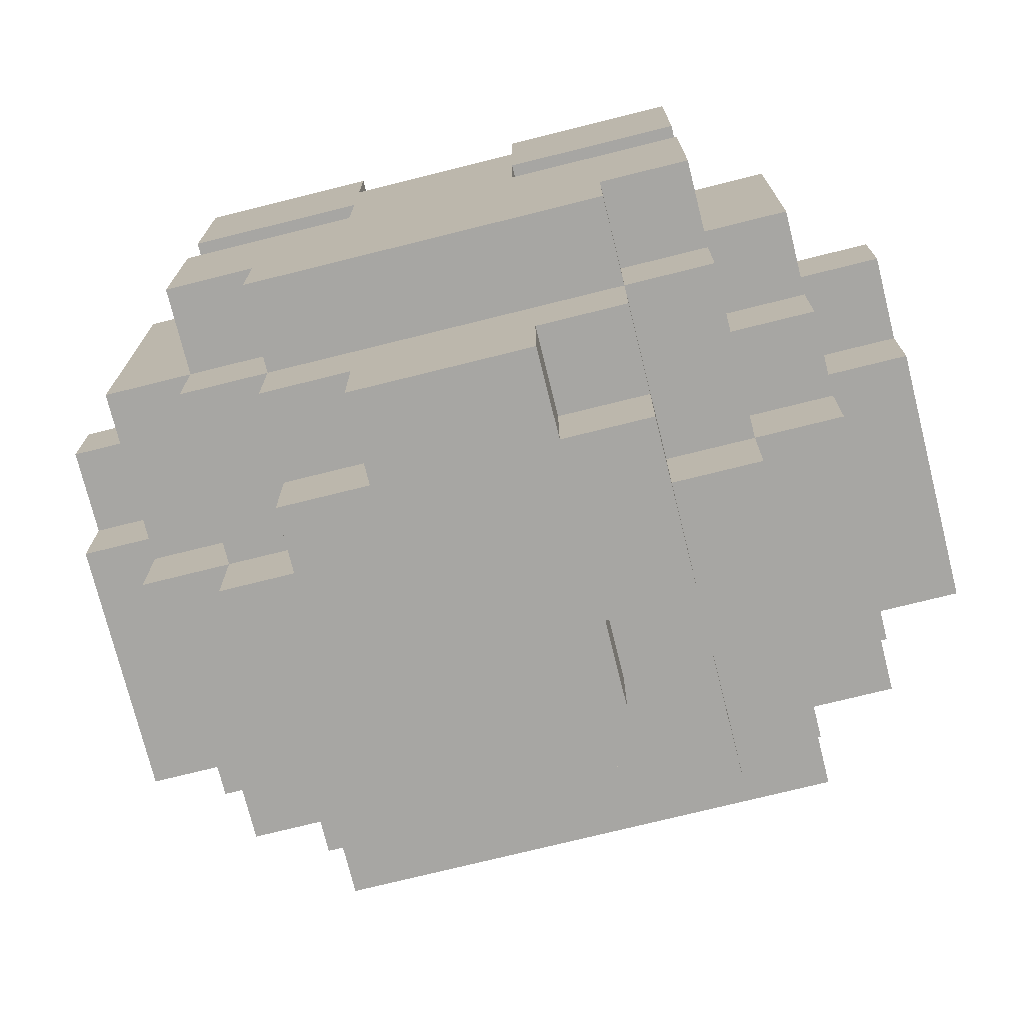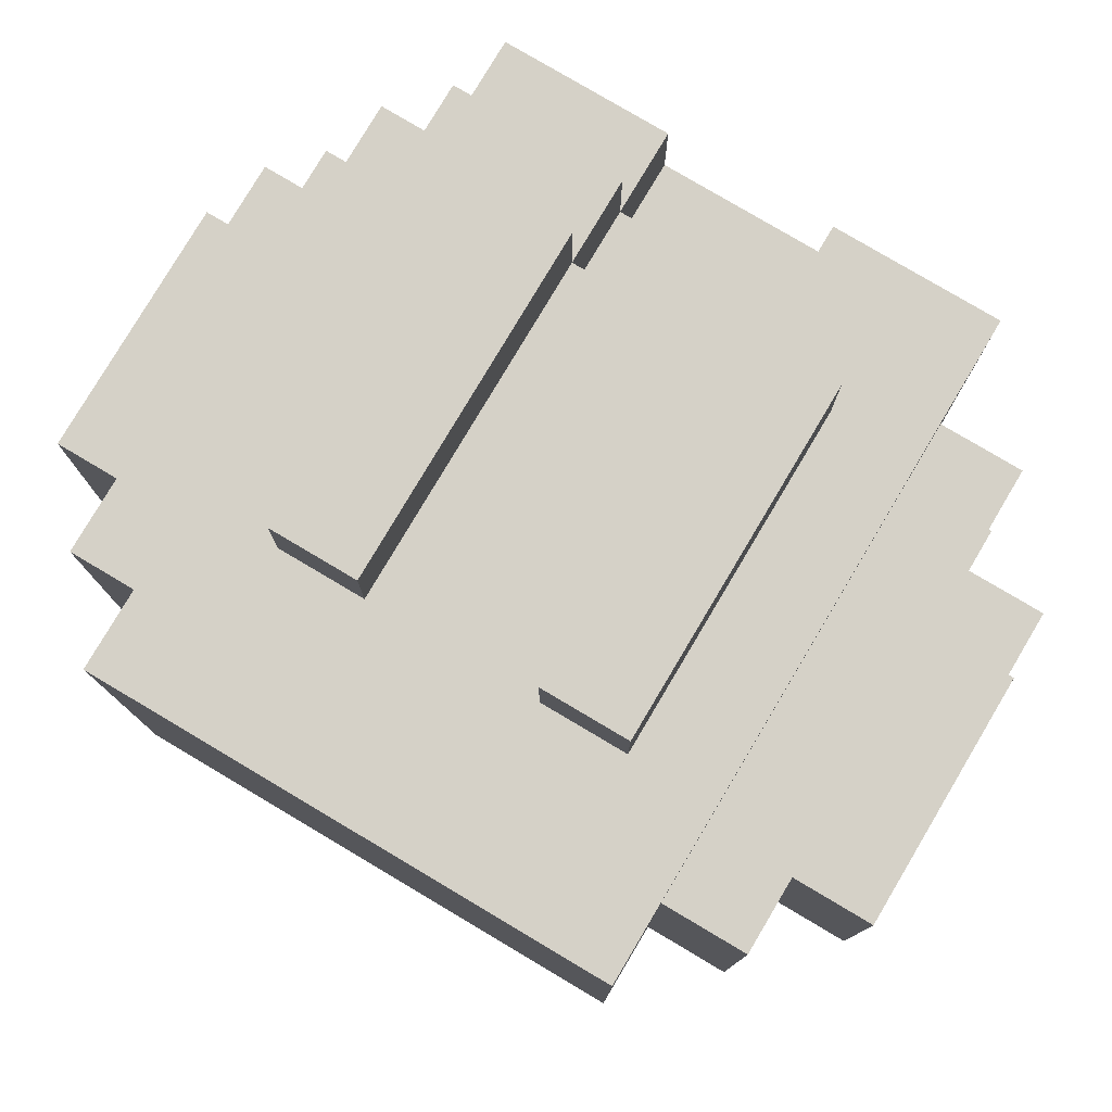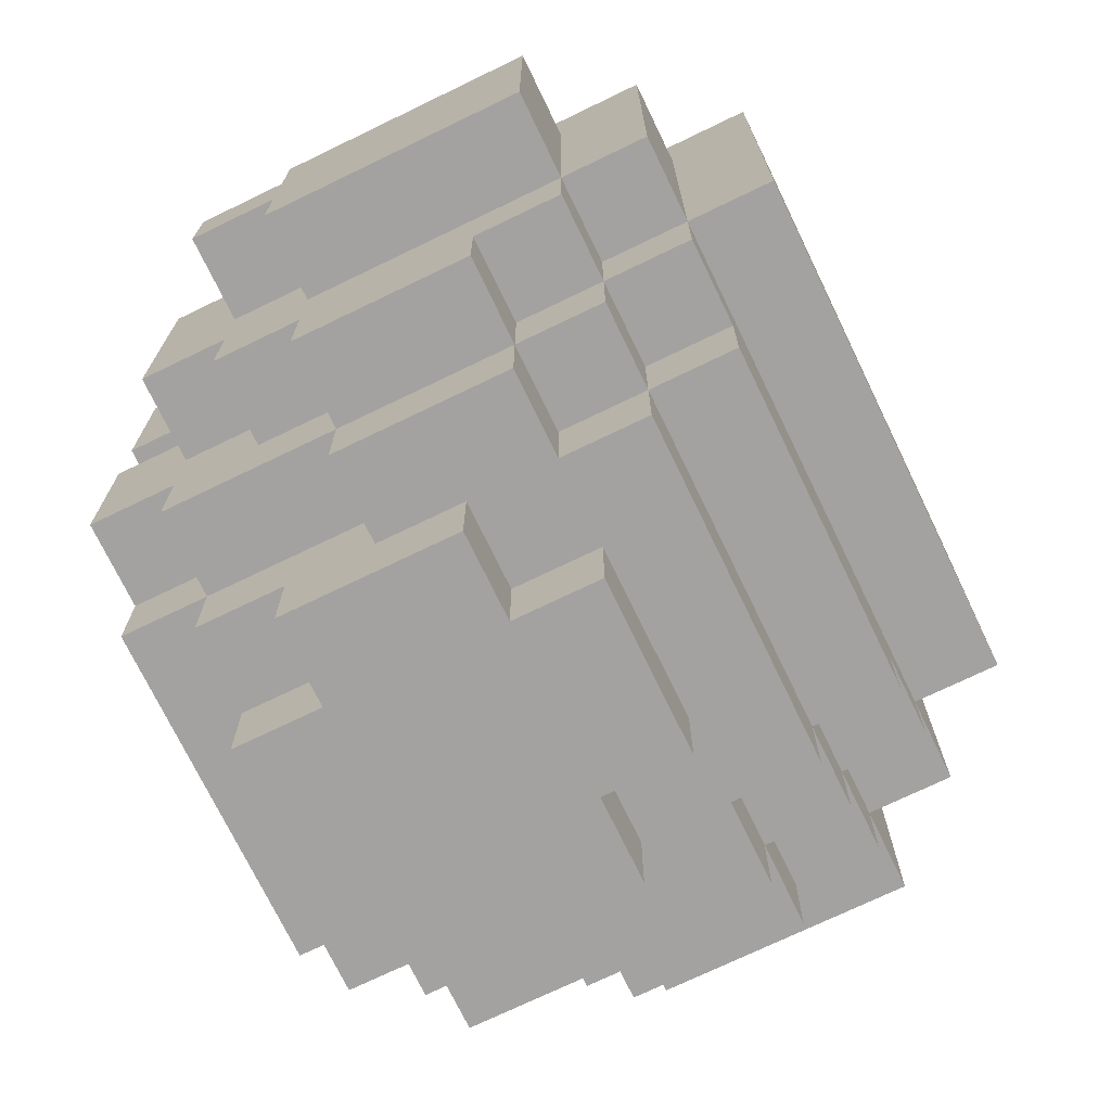
<metadata>
{"format":"obj","ext":"obj","renderer":"f3d","projection":"perspective","resolution":1024,"background":"white","views":[{"elev":-74.2,"azim":14.0,"up":"+Y"},{"elev":79.0,"azim":-149.3,"up":"+Y"},{"elev":-72.7,"azim":115.8,"up":"+Y"}]}
</metadata>
<code>
v -5 10 3
v -5 10 2
v -5 10 -0
v -5 11 4
v -5 11 3
v -5 11 2
v -5 11 1
v -5 12 4
v -5 12 3
v -5 12 2
v -5 12 1
v -5 13 3
v -5 13 2
v -5 13 -0
v -4 8 3
v -4 8 2
v -4 8 1
v -4 9 5
v -4 9 4
v -4 9 3
v -4 9 2
v -4 9 1
v -4 9 -0
v -4 10 4
v -4 10 3
v -4 10 2
v -4 10 -0
v -4 10 -1
v -4 11 5
v -4 11 4
v -4 11 3
v -4 12 5
v -4 12 4
v -4 12 3
v -4 13 5
v -4 13 4
v -4 13 3
v -4 13 2
v -4 13 -0
v -4 14 4
v -4 14 3
v -4 14 -1
v -3 7 3
v -3 7 2
v -3 7 1
v -3 8 5
v -3 8 4
v -3 8 3
v -3 8 2
v -3 8 1
v -3 8 -0
v -3 9 6
v -3 9 5
v -3 9 4
v -3 9 3
v -3 9 1
v -3 9 -0
v -3 9 -1
v -3 10 6
v -3 10 5
v -3 10 -0
v -3 10 -1
v -3 10 -2
v -3 11 6
v -3 11 5
v -3 12 6
v -3 12 5
v -3 13 6
v -3 13 5
v -3 13 4
v -3 14 6
v -3 14 5
v -3 14 4
v -3 14 3
v -3 14 -1
v -3 15 5
v -3 15 4
v -3 15 3
v -3 15 -2
v -2 6 4
v -2 6 3
v -2 6 2
v -2 7 5
v -2 7 4
v -2 7 3
v -2 7 2
v -2 7 1
v -2 7 -0
v -2 8 6
v -2 8 5
v -2 8 4
v -2 8 3
v -2 8 1
v -2 8 -0
v -2 8 -1
v -2 9 6
v -2 9 5
v -2 9 -0
v -2 9 -1
v -2 15 4
v -2 15 3
v -2 15 -0
v -2 16 4
v -2 16 3
v -2 16 -0
v -1 6 5
v -1 6 4
v -1 6 2
v -1 6 1
v -1 7 5
v -1 7 4
v -1 7 2
v -1 7 1
v -1 11 6
v -1 11 5
v -1 12 6
v -1 12 5
v 1 13 6
v 1 13 5
v 1 14 6
v 1 14 5
v 1 14 4
v 1 15 5
v 1 15 4
v 1 15 3
v 1 15 -0
v 1 16 4
v 1 16 3
v 1 16 -0
v -1 13 6
v -1 13 5
v -1 14 6
v -1 14 5
v -1 14 4
v -1 15 5
v -1 15 4
v -1 15 3
v -1 15 -0
v -1 16 4
v -1 16 3
v -1 16 -0
v 1 6 5
v 1 6 4
v 1 6 2
v 1 6 1
v 1 7 5
v 1 7 4
v 1 7 2
v 1 7 1
v 1 11 6
v 1 11 5
v 1 12 6
v 1 12 5
v 2 6 4
v 2 6 3
v 2 6 2
v 2 7 5
v 2 7 4
v 2 7 3
v 2 7 2
v 2 7 1
v 2 7 -0
v 2 8 6
v 2 8 5
v 2 8 4
v 2 8 3
v 2 8 1
v 2 8 -0
v 2 8 -1
v 2 9 6
v 2 9 5
v 2 9 -0
v 2 9 -1
v 2 15 4
v 2 15 3
v 2 15 -0
v 2 16 4
v 2 16 3
v 2 16 -0
v 3 7 3
v 3 7 2
v 3 7 1
v 3 8 5
v 3 8 4
v 3 8 3
v 3 8 2
v 3 8 1
v 3 8 -0
v 3 9 6
v 3 9 5
v 3 9 4
v 3 9 3
v 3 9 1
v 3 9 -0
v 3 9 -1
v 3 10 6
v 3 10 5
v 3 10 4
v 3 10 -0
v 3 10 -1
v 3 10 -2
v 3 11 6
v 3 11 5
v 3 12 6
v 3 12 5
v 3 13 6
v 3 13 5
v 3 13 4
v 3 14 6
v 3 14 5
v 3 14 4
v 3 14 3
v 3 14 -1
v 3 15 5
v 3 15 4
v 3 15 3
v 3 15 -2
v 4 8 3
v 4 8 2
v 4 8 1
v 4 9 4
v 4 9 3
v 4 9 2
v 4 9 1
v 4 9 -0
v 4 10 5
v 4 10 4
v 4 10 3
v 4 10 2
v 4 10 -0
v 4 10 -1
v 4 11 5
v 4 11 4
v 4 11 3
v 4 12 5
v 4 12 4
v 4 12 3
v 4 13 5
v 4 13 4
v 4 13 3
v 4 13 2
v 4 13 -0
v 4 14 4
v 4 14 3
v 4 14 -1
v 5 10 3
v 5 10 2
v 5 10 -0
v 5 11 4
v 5 11 3
v 5 11 2
v 5 11 1
v 5 12 4
v 5 12 3
v 5 12 2
v 5 12 1
v 5 13 3
v 5 13 2
v 5 13 -0
v -3 9 6
v -3 10 6
v -3 11 6
v -3 12 6
v -3 13 6
v -3 14 6
v -2 8 6
v -2 9 6
v -2 13 6
v -2 14 6
v -1 8 6
v -1 9 6
v -1 10 6
v -1 11 6
v -1 12 6
v -1 13 6
v -1 14 6
v 1 8 6
v 1 9 6
v 1 10 6
v 1 11 6
v 1 12 6
v 1 13 6
v 1 14 6
v 2 8 6
v 2 9 6
v 2 13 6
v 2 14 6
v 3 9 6
v 3 10 6
v 3 11 6
v 3 12 6
v 3 13 6
v 3 14 6
v -4 9 5
v -4 11 5
v -4 12 5
v -4 13 5
v -3 8 5
v -3 9 5
v -3 10 5
v -3 11 5
v -3 12 5
v -3 13 5
v -3 14 5
v -3 15 5
v -2 7 5
v -2 8 5
v -2 9 5
v -2 11 5
v -2 12 5
v -2 14 5
v -2 15 5
v -1 6 5
v -1 7 5
v -1 8 5
v -1 11 5
v -1 12 5
v -1 13 5
v -1 14 5
v -1 15 5
v 1 6 5
v 1 7 5
v 1 8 5
v 1 11 5
v 1 12 5
v 1 13 5
v 1 14 5
v 1 15 5
v 2 7 5
v 2 8 5
v 2 9 5
v 2 11 5
v 2 12 5
v 2 14 5
v 2 15 5
v 3 8 5
v 3 9 5
v 3 10 5
v 3 11 5
v 3 12 5
v 3 13 5
v 3 14 5
v 3 15 5
v 4 10 5
v 4 11 5
v 4 12 5
v 4 13 5
v -5 11 4
v -5 12 4
v -4 11 4
v -4 12 4
v -4 13 4
v -4 14 4
v -3 13 4
v -3 14 4
v -2 6 4
v -2 7 4
v -2 15 4
v -2 16 4
v -1 6 4
v -1 7 4
v -1 14 4
v -1 15 4
v -1 16 4
v 1 6 4
v 1 7 4
v 1 14 4
v 1 15 4
v 1 16 4
v 2 6 4
v 2 7 4
v 2 15 4
v 2 16 4
v 3 9 4
v 3 10 4
v 3 13 4
v 3 14 4
v 4 9 4
v 4 10 4
v 4 11 4
v 4 12 4
v 4 13 4
v 4 14 4
v 5 11 4
v 5 12 4
v -5 10 3
v -5 11 3
v -5 12 3
v -5 13 3
v -4 8 3
v -4 9 3
v -4 10 3
v -4 11 3
v -4 12 3
v -4 13 3
v -3 7 3
v -3 8 3
v -3 9 3
v -2 7 3
v -2 8 3
v 2 7 3
v 2 8 3
v 3 7 3
v 3 8 3
v 3 9 3
v 4 8 3
v 4 9 3
v 4 10 3
v 4 11 3
v 4 12 3
v 4 13 3
v 5 10 3
v 5 11 3
v 5 12 3
v 5 13 3
v -2 6 2
v -2 7 2
v -1 6 2
v -1 7 2
v 1 6 2
v 1 7 2
v 2 6 2
v 2 7 2
v -4 8 1
v -4 9 1
v -3 7 1
v -3 8 1
v -3 9 1
v -2 7 1
v -2 8 1
v -1 6 1
v -1 7 1
v 1 6 1
v 1 7 1
v 2 7 1
v 2 8 1
v 3 7 1
v 3 8 1
v 3 9 1
v 4 8 1
v 4 9 1
v -5 10 -0
v -5 13 -0
v -4 9 -0
v -4 10 -0
v -4 13 -0
v -3 8 -0
v -3 9 -0
v -3 10 -0
v -2 7 -0
v -2 8 -0
v -2 9 -0
v -2 15 -0
v -2 16 -0
v -1 15 -0
v -1 16 -0
v 1 15 -0
v 1 16 -0
v 2 7 -0
v 2 8 -0
v 2 9 -0
v 2 15 -0
v 2 16 -0
v 3 8 -0
v 3 9 -0
v 3 10 -0
v 4 9 -0
v 4 10 -0
v 4 13 -0
v 5 10 -0
v 5 13 -0
v -4 10 -1
v -4 14 -1
v -3 9 -1
v -3 10 -1
v -3 14 -1
v -2 8 -1
v -2 9 -1
v 2 8 -1
v 2 9 -1
v 3 9 -1
v 3 10 -1
v 3 14 -1
v 4 10 -1
v 4 14 -1
v -3 10 -2
v -3 15 -2
v 3 10 -2
v 3 15 -2
v -1 6 5
v 1 6 5
v -2 6 4
v -1 6 4
v 1 6 4
v 2 6 4
v -2 6 3
v -1 6 3
v 1 6 3
v 2 6 3
v -2 6 2
v -1 6 2
v 1 6 2
v 2 6 2
v -1 6 1
v 1 6 1
v -2 7 5
v -1 7 5
v 1 7 5
v 2 7 5
v -2 7 4
v -1 7 4
v 1 7 4
v 2 7 4
v -3 7 3
v -2 7 3
v 2 7 3
v 3 7 3
v -3 7 2
v -2 7 2
v -1 7 2
v 1 7 2
v 2 7 2
v 3 7 2
v -3 7 1
v -2 7 1
v -1 7 1
v 1 7 1
v 2 7 1
v 3 7 1
v -2 7 -0
v 2 7 -0
v -2 8 6
v -1 8 6
v 1 8 6
v 2 8 6
v -3 8 5
v -2 8 5
v -1 8 5
v 1 8 5
v 2 8 5
v 3 8 5
v -3 8 4
v -2 8 4
v 2 8 4
v 3 8 4
v -4 8 3
v -3 8 3
v -2 8 3
v 2 8 3
v 3 8 3
v 4 8 3
v -4 8 2
v -3 8 2
v 3 8 2
v 4 8 2
v -4 8 1
v -3 8 1
v -2 8 1
v 2 8 1
v 3 8 1
v 4 8 1
v -3 8 -0
v -2 8 -0
v 2 8 -0
v 3 8 -0
v -2 8 -1
v 2 8 -1
v -3 9 6
v -2 9 6
v 2 9 6
v 3 9 6
v -4 9 5
v -3 9 5
v -2 9 5
v 2 9 5
v 3 9 5
v -4 9 4
v -3 9 4
v 3 9 4
v 4 9 4
v -4 9 3
v -3 9 3
v 3 9 3
v 4 9 3
v -4 9 1
v -3 9 1
v 3 9 1
v 4 9 1
v -4 9 -0
v -3 9 -0
v -2 9 -0
v 2 9 -0
v 3 9 -0
v 4 9 -0
v -3 9 -1
v -2 9 -1
v 2 9 -1
v 3 9 -1
v 3 10 5
v 4 10 5
v 3 10 4
v 4 10 4
v -5 10 3
v -4 10 3
v 4 10 3
v 5 10 3
v -5 10 2
v -4 10 2
v 4 10 2
v 5 10 2
v -5 10 -0
v -4 10 -0
v -3 10 -0
v 3 10 -0
v 4 10 -0
v 5 10 -0
v -4 10 -1
v -3 10 -1
v 3 10 -1
v 4 10 -1
v -3 10 -2
v 3 10 -2
v -5 11 4
v -4 11 4
v 4 11 4
v 5 11 4
v -5 11 3
v -4 11 3
v 4 11 3
v 5 11 3
v -3 12 6
v -1 12 6
v 1 12 6
v 3 12 6
v -3 12 5
v -2 12 5
v -1 12 5
v 1 12 5
v 2 12 5
v 3 12 5
v -3 11 6
v -1 11 6
v 1 11 6
v 3 11 6
v -3 11 5
v -2 11 5
v -1 11 5
v 1 11 5
v 2 11 5
v 3 11 5
v -5 12 4
v -4 12 4
v 4 12 4
v 5 12 4
v -5 12 3
v -4 12 3
v 4 12 3
v 5 12 3
v -1 13 6
v 1 13 6
v -4 13 5
v -3 13 5
v -1 13 5
v 1 13 5
v 3 13 5
v 4 13 5
v -4 13 4
v -3 13 4
v 3 13 4
v 4 13 4
v -5 13 3
v -4 13 3
v 4 13 3
v 5 13 3
v -5 13 2
v -4 13 2
v 4 13 2
v 5 13 2
v -5 13 -0
v -4 13 -0
v 4 13 -0
v 5 13 -0
v -3 14 6
v -2 14 6
v -1 14 6
v 1 14 6
v 2 14 6
v 3 14 6
v -3 14 5
v -2 14 5
v -1 14 5
v 1 14 5
v 2 14 5
v 3 14 5
v -4 14 4
v -3 14 4
v -1 14 4
v 1 14 4
v 3 14 4
v 4 14 4
v -4 14 3
v -3 14 3
v 3 14 3
v 4 14 3
v -4 14 -1
v -3 14 -1
v 3 14 -1
v 4 14 -1
v -3 15 5
v -2 15 5
v -1 15 5
v 1 15 5
v 2 15 5
v 3 15 5
v -3 15 4
v -2 15 4
v -1 15 4
v 1 15 4
v 2 15 4
v 3 15 4
v -3 15 3
v -2 15 3
v -1 15 3
v 1 15 3
v 2 15 3
v 3 15 3
v -2 15 -0
v -1 15 -0
v 1 15 -0
v 2 15 -0
v -3 15 -2
v 3 15 -2
v -2 16 4
v -1 16 4
v 1 16 4
v 2 16 4
v -2 16 3
v -1 16 3
v 1 16 3
v 2 16 3
v -2 16 -0
v -1 16 -0
v 1 16 -0
v 2 16 -0
f 5 2 1
f 6 3 2
f 6 2 5
f 7 3 6
f 8 5 4
f 9 6 5
f 9 5 8
f 9 7 6
f 10 7 9
f 11 3 7
f 11 7 10
f 12 10 9
f 13 11 10
f 13 10 12
f 14 3 11
f 14 11 13
f 20 16 15
f 21 17 16
f 21 16 20
f 22 17 21
f 24 19 18
f 24 20 19
f 25 23 22
f 25 20 24
f 25 22 21
f 25 21 20
f 26 23 25
f 27 23 26
f 29 24 18
f 29 25 24
f 30 25 29
f 31 25 30
f 32 30 29
f 33 30 32
f 35 33 32
f 35 34 33
f 36 34 35
f 37 34 36
f 39 28 27
f 40 37 36
f 41 38 37
f 41 37 40
f 41 39 38
f 42 28 39
f 42 39 41
f 48 44 43
f 49 45 44
f 49 44 48
f 50 45 49
f 53 47 46
f 54 48 47
f 54 47 53
f 55 48 54
f 56 51 50
f 57 51 56
f 59 53 52
f 60 53 59
f 61 58 57
f 62 58 61
f 64 60 59
f 65 60 64
f 68 67 66
f 69 67 68
f 71 69 68
f 71 70 69
f 72 70 71
f 73 70 72
f 75 63 62
f 76 73 72
f 77 74 73
f 77 73 76
f 78 75 74
f 78 74 77
f 79 63 75
f 79 75 78
f 84 81 80
f 85 82 81
f 85 81 84
f 86 82 85
f 90 84 83
f 91 85 84
f 91 84 90
f 92 85 91
f 93 88 87
f 94 88 93
f 96 90 89
f 97 90 96
f 98 95 94
f 99 95 98
f 103 101 100
f 104 102 101
f 104 101 103
f 105 102 104
f 110 107 106
f 111 107 110
f 112 109 108
f 113 109 112
f 116 115 114
f 117 115 116
f 120 119 118
f 121 119 120
f 123 122 121
f 124 122 123
f 127 125 124
f 128 126 125
f 128 125 127
f 129 126 128
f 130 131 132
f 132 131 133
f 133 134 135
f 135 134 136
f 136 137 139
f 137 138 140
f 139 137 140
f 140 138 141
f 142 143 146
f 146 143 147
f 144 145 148
f 148 145 149
f 150 151 152
f 152 151 153
f 154 155 158
f 155 156 159
f 158 155 159
f 159 156 160
f 157 158 164
f 158 159 165
f 164 158 165
f 165 159 166
f 161 162 167
f 167 162 168
f 163 164 170
f 170 164 171
f 168 169 172
f 172 169 173
f 174 175 177
f 175 176 178
f 177 175 178
f 178 176 179
f 180 181 185
f 181 182 186
f 185 181 186
f 186 182 187
f 183 184 190
f 184 185 191
f 190 184 191
f 191 185 192
f 187 188 193
f 193 188 194
f 189 190 196
f 190 191 197
f 196 190 197
f 197 191 198
f 194 195 199
f 199 195 200
f 196 197 202
f 202 197 203
f 204 205 206
f 206 205 207
f 206 207 209
f 207 208 209
f 209 208 210
f 210 208 211
f 200 201 213
f 210 211 214
f 211 212 215
f 214 211 215
f 212 213 216
f 215 212 216
f 213 201 217
f 216 213 217
f 218 219 222
f 219 220 223
f 222 219 223
f 223 220 224
f 221 222 227
f 224 225 228
f 222 223 228
f 227 222 228
f 223 224 228
f 228 225 229
f 229 225 230
f 226 227 232
f 227 228 232
f 232 228 233
f 233 228 234
f 232 233 235
f 235 233 236
f 235 236 238
f 236 237 238
f 238 237 239
f 239 237 240
f 230 231 242
f 239 240 243
f 240 241 244
f 243 240 244
f 241 242 244
f 242 231 245
f 244 242 245
f 246 247 250
f 247 248 251
f 250 247 251
f 251 248 252
f 249 250 253
f 250 251 254
f 253 250 254
f 251 252 254
f 254 252 255
f 252 248 256
f 255 252 256
f 254 255 257
f 255 256 258
f 257 255 258
f 256 248 259
f 258 256 259
f 267 261 260
f 268 265 264
f 268 264 263
f 269 265 268
f 270 267 266
f 271 261 267
f 271 267 270
f 272 262 261
f 272 261 271
f 273 262 272
f 274 268 263
f 274 269 268
f 275 269 274
f 276 269 275
f 277 271 270
f 277 273 272
f 277 272 271
f 278 273 277
f 279 273 278
f 280 274 273
f 280 273 279
f 281 275 274
f 281 274 280
f 282 275 281
f 284 278 277
f 285 279 278
f 285 278 284
f 286 283 282
f 286 282 281
f 287 283 286
f 288 279 285
f 289 280 279
f 289 279 288
f 290 280 289
f 291 286 281
f 292 287 286
f 292 286 291
f 293 287 292
f 299 295 294
f 300 295 299
f 301 296 295
f 301 295 300
f 302 297 296
f 302 296 301
f 303 297 302
f 307 299 298
f 308 299 307
f 309 302 301
f 310 302 309
f 311 305 304
f 312 305 311
f 314 307 306
f 315 307 314
f 316 310 309
f 317 310 316
f 319 312 311
f 320 312 319
f 321 314 313
f 322 315 314
f 322 314 321
f 323 315 322
f 326 319 318
f 327 319 326
f 329 323 322
f 330 323 329
f 332 325 324
f 333 325 332
f 334 328 327
f 335 328 334
f 336 331 330
f 337 331 336
f 339 333 332
f 340 333 339
f 342 335 334
f 343 335 342
f 344 339 338
f 345 340 339
f 345 339 344
f 346 341 340
f 346 340 345
f 347 341 346
f 350 349 348
f 351 349 350
f 354 353 352
f 355 353 354
f 360 357 356
f 361 357 360
f 363 359 358
f 364 359 363
f 367 363 362
f 368 363 367
f 370 366 365
f 371 366 370
f 372 369 368
f 373 369 372
f 378 375 374
f 379 375 378
f 382 377 376
f 383 377 382
f 384 381 380
f 385 381 384
f 392 387 386
f 393 387 392
f 394 389 388
f 395 389 394
f 397 391 390
f 398 391 397
f 399 397 396
f 400 397 399
f 403 402 401
f 404 402 403
f 406 405 404
f 407 405 406
f 412 409 408
f 413 409 412
f 414 411 410
f 415 411 414
f 416 417 418
f 418 417 419
f 420 421 422
f 422 421 423
f 424 425 427
f 427 425 428
f 426 427 429
f 429 427 430
f 431 432 433
f 433 432 434
f 435 436 437
f 437 436 438
f 438 439 440
f 440 439 441
f 442 443 445
f 445 443 446
f 444 445 448
f 448 445 449
f 447 448 451
f 451 448 452
f 453 454 455
f 455 454 456
f 450 451 459
f 459 451 460
f 457 458 462
f 462 458 463
f 460 461 464
f 464 461 465
f 465 466 467
f 467 466 468
f 468 469 470
f 470 469 471
f 472 473 475
f 475 473 476
f 474 475 478
f 477 478 479
f 478 475 480
f 479 478 480
f 480 475 481
f 481 475 482
f 482 483 484
f 484 483 485
f 486 487 488
f 488 487 489
f 493 491 490
f 494 491 493
f 496 493 492
f 497 494 493
f 497 493 496
f 498 495 494
f 498 494 497
f 499 495 498
f 500 497 496
f 500 498 497
f 500 499 498
f 501 499 500
f 502 499 501
f 503 499 502
f 504 502 501
f 505 502 504
f 510 507 506
f 511 507 510
f 512 509 508
f 513 509 512
f 518 515 514
f 519 515 518
f 522 517 516
f 523 517 522
f 524 520 519
f 524 519 518
f 525 520 524
f 526 520 525
f 527 523 522
f 527 522 521
f 528 523 527
f 529 523 528
f 530 526 525
f 530 528 527
f 530 527 526
f 531 528 530
f 537 533 532
f 538 534 533
f 538 533 537
f 539 535 534
f 539 534 538
f 540 535 539
f 542 537 536
f 543 537 542
f 544 541 540
f 545 541 544
f 547 543 542
f 548 543 547
f 549 545 544
f 550 545 549
f 552 547 546
f 553 547 552
f 554 551 550
f 555 551 554
f 556 553 552
f 557 553 556
f 560 555 554
f 561 555 560
f 562 558 557
f 563 558 562
f 564 560 559
f 565 560 564
f 566 564 563
f 567 564 566
f 573 569 568
f 574 569 573
f 575 571 570
f 576 571 575
f 577 573 572
f 578 573 577
f 581 578 577
f 582 578 581
f 583 580 579
f 584 580 583
f 589 586 585
f 590 586 589
f 593 588 587
f 594 588 593
f 595 591 590
f 596 591 595
f 597 593 592
f 598 593 597
f 601 600 599
f 602 600 601
f 607 604 603
f 608 604 607
f 609 606 605
f 610 606 609
f 611 608 607
f 612 608 611
f 615 610 609
f 616 610 615
f 617 613 612
f 618 613 617
f 619 615 614
f 620 615 619
f 621 619 618
f 622 619 621
f 627 624 623
f 628 624 627
f 629 626 625
f 630 626 629
f 635 632 631
f 636 632 635
f 637 632 636
f 638 634 633
f 639 634 638
f 640 634 639
f 641 642 645
f 645 642 646
f 646 642 647
f 643 644 648
f 648 644 649
f 649 644 650
f 651 652 655
f 655 652 656
f 653 654 657
f 657 654 658
f 659 660 663
f 663 660 664
f 661 662 667
f 667 662 668
f 665 666 669
f 669 666 670
f 671 672 675
f 675 672 676
f 673 674 677
f 677 674 678
f 675 676 679
f 679 676 680
f 677 678 681
f 681 678 682
f 683 684 689
f 684 685 690
f 689 684 690
f 690 685 691
f 686 687 692
f 687 688 693
f 692 687 693
f 693 688 694
f 691 692 697
f 697 692 698
f 695 696 701
f 701 696 702
f 699 700 703
f 703 700 704
f 701 702 705
f 705 702 706
f 703 704 707
f 707 704 708
f 709 710 715
f 710 711 716
f 715 710 716
f 716 711 717
f 712 713 718
f 713 714 719
f 718 713 719
f 719 714 720
f 715 716 721
f 721 716 722
f 717 718 723
f 723 718 724
f 719 720 725
f 725 720 726
f 721 722 727
f 723 724 728
f 728 724 729
f 725 726 730
f 721 727 731
f 729 730 731
f 728 729 731
f 727 728 731
f 730 726 732
f 731 730 732
f 733 734 737
f 737 734 738
f 735 736 739
f 739 736 740
f 737 738 741
f 741 738 742
f 739 740 743
f 743 740 744

</code>
